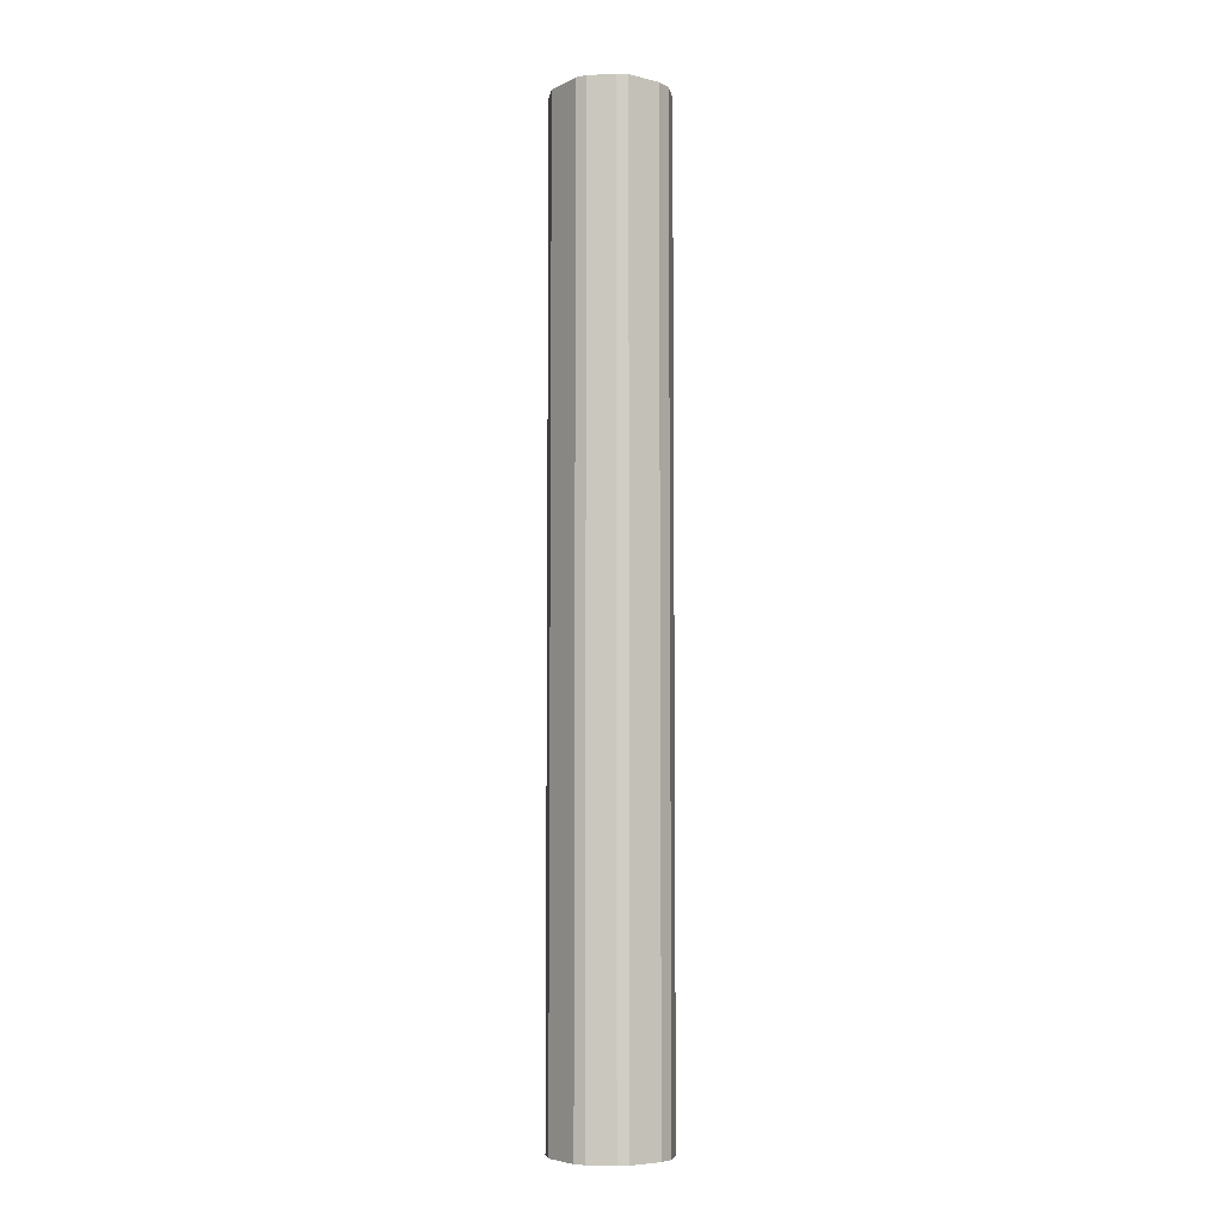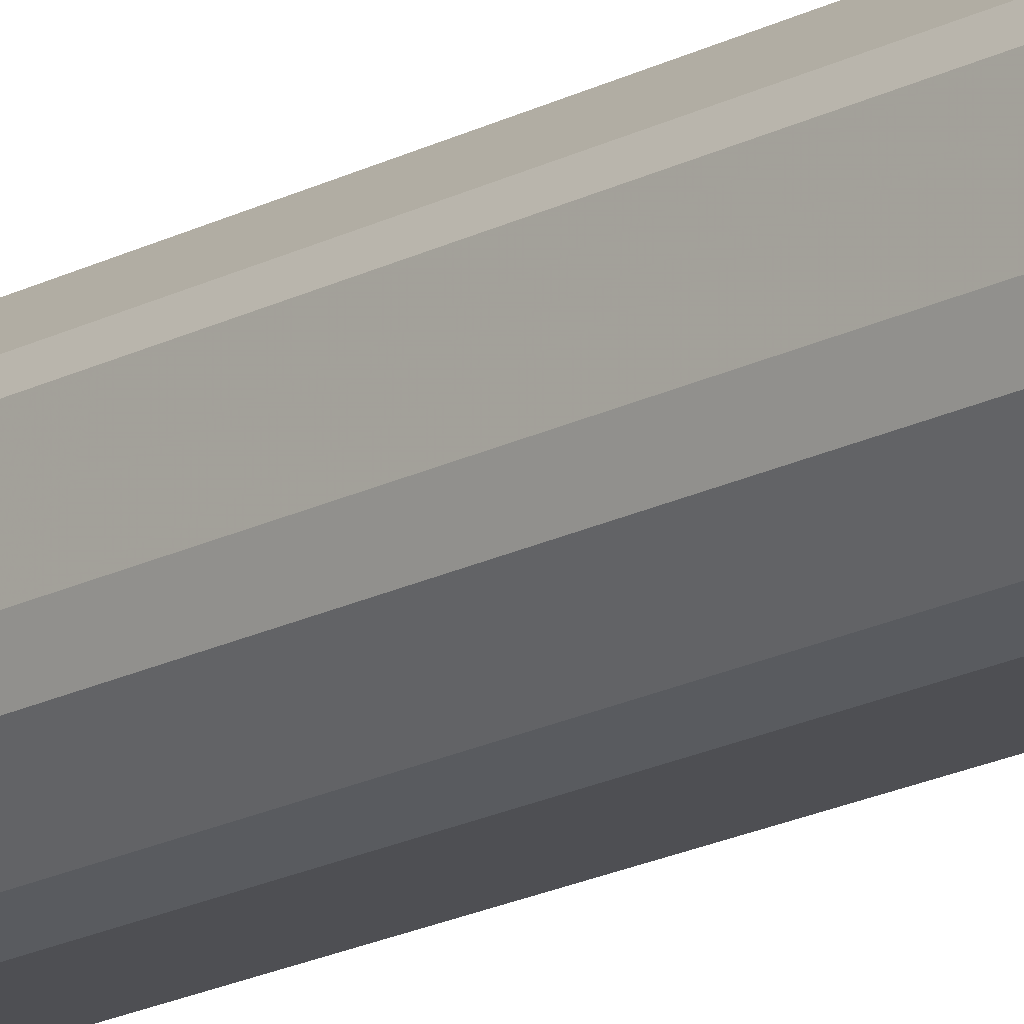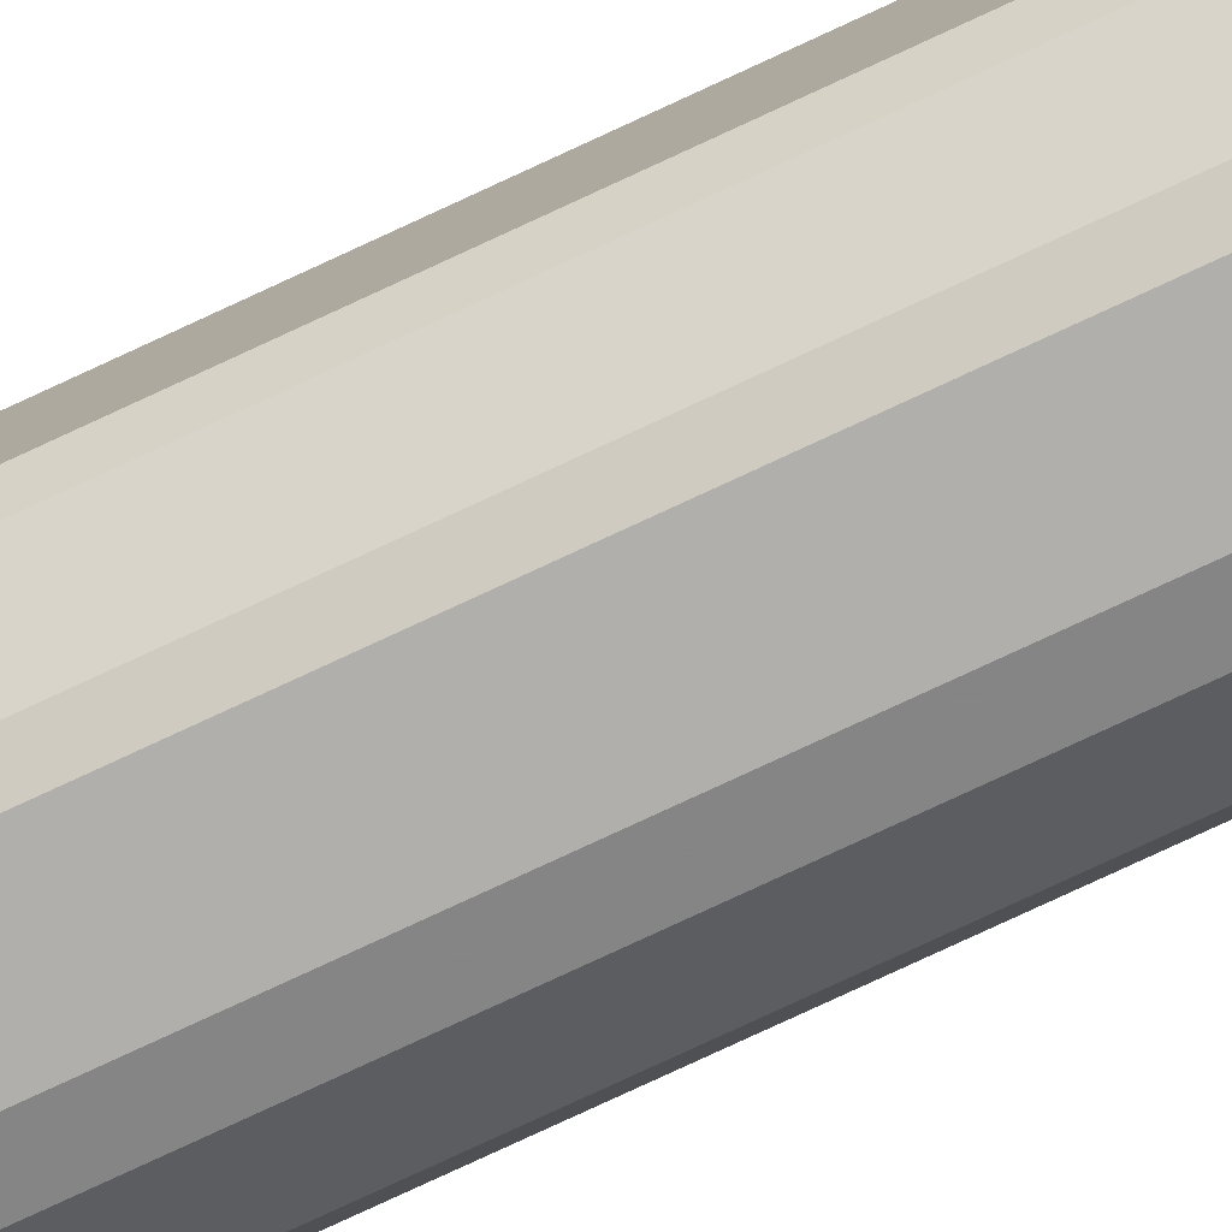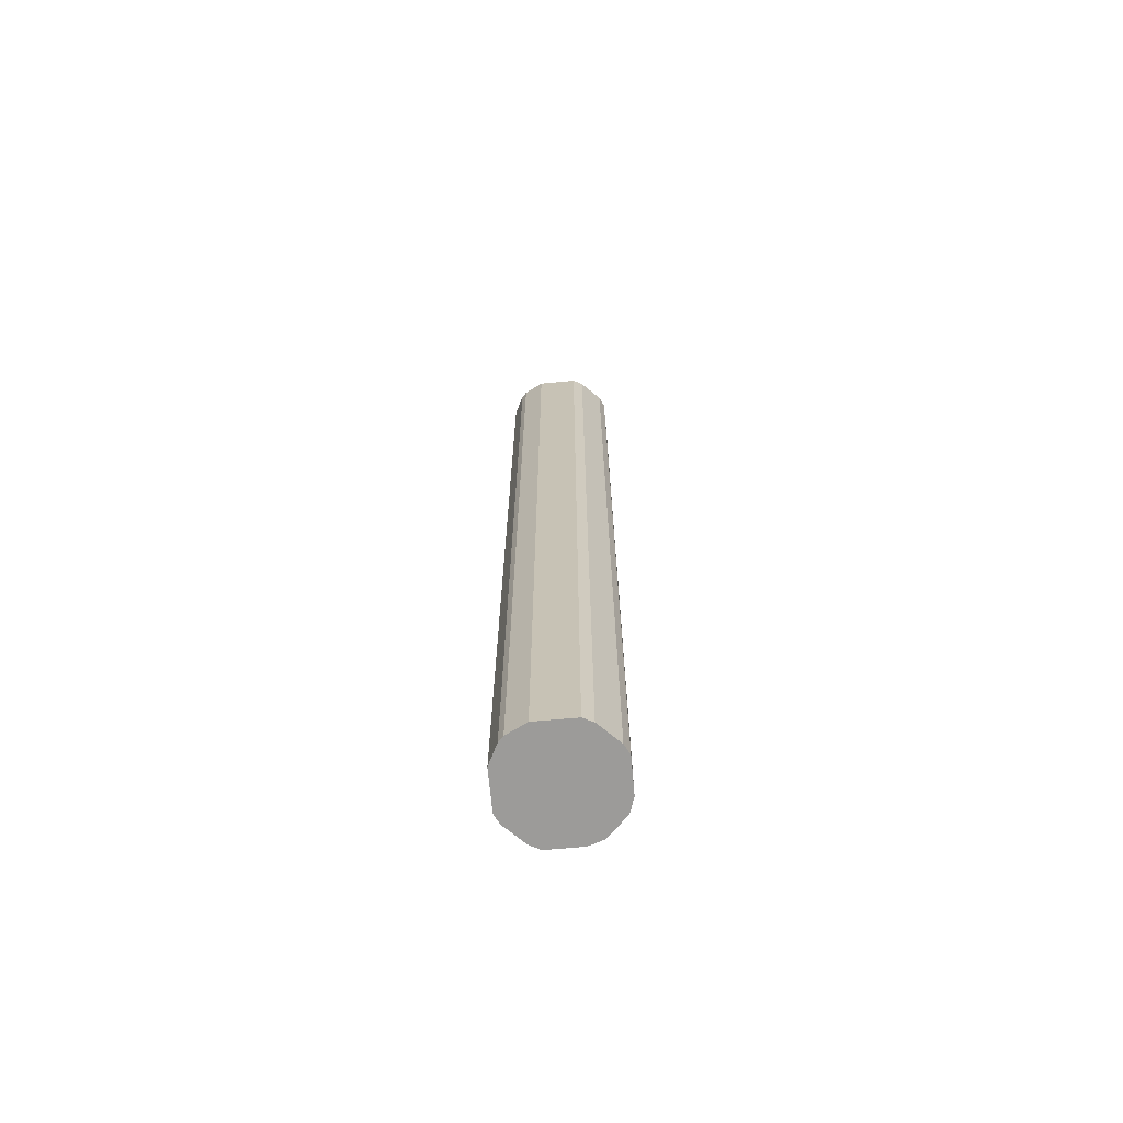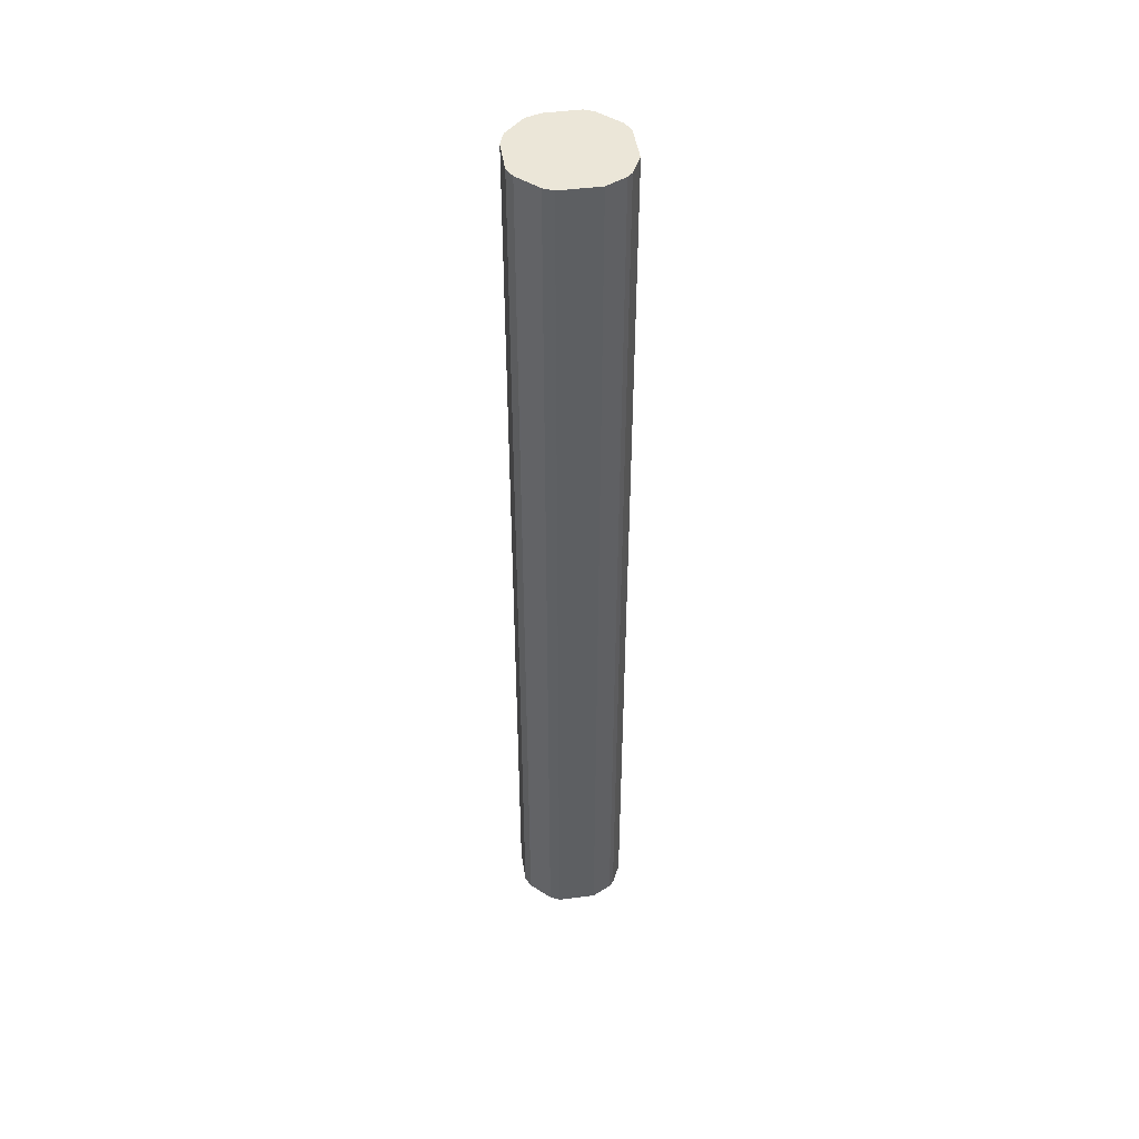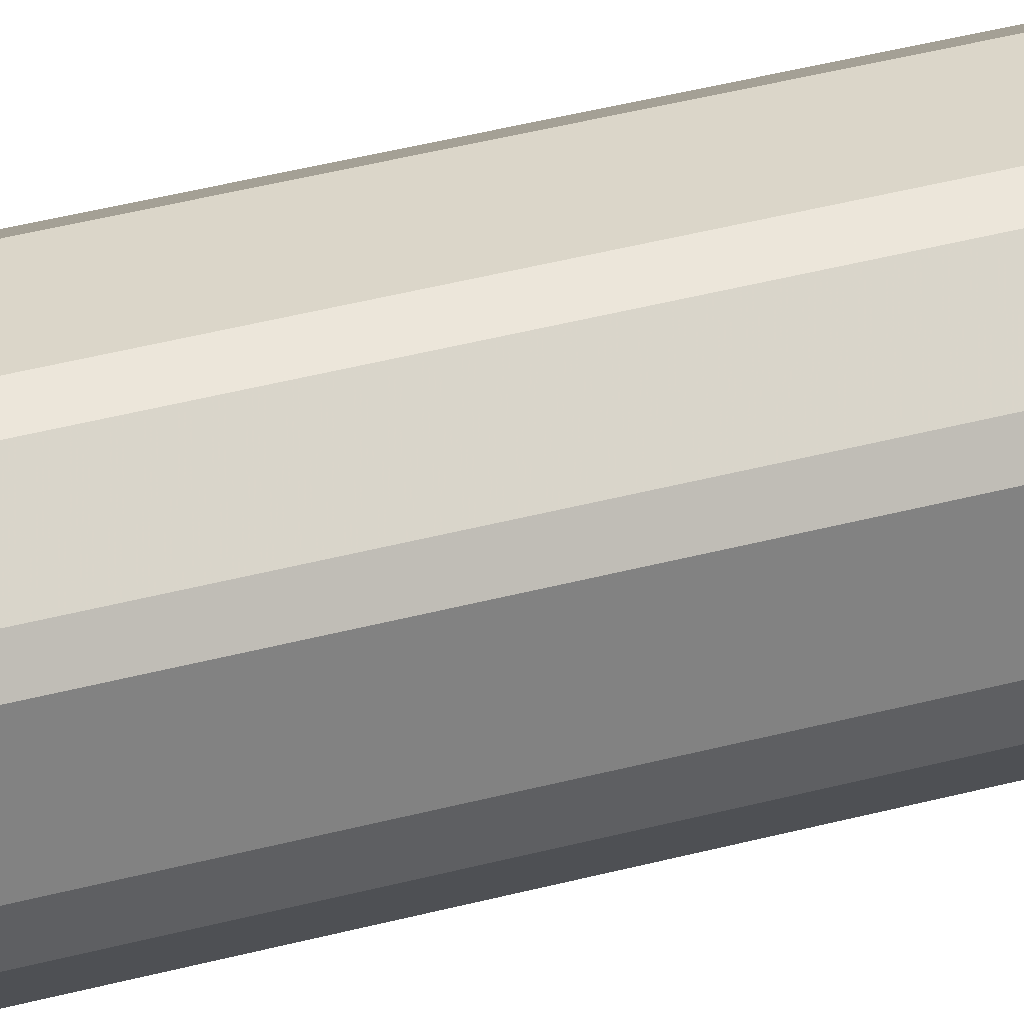
<metadata>
{"format":"obj","ext":"obj","renderer":"f3d","projection":"perspective","resolution":1024,"background":"white","views":[{"elev":-6.0,"azim":-125.6,"up":"+Z"},{"elev":-18.2,"azim":-44.1,"up":"+Y"},{"elev":-78.3,"azim":114.9,"up":"+Y"},{"elev":-69.7,"azim":-174.8,"up":"+Z"},{"elev":46.3,"azim":81.3,"up":"+Z"},{"elev":30.0,"azim":-113.0,"up":"+Y"}]}
</metadata>
<code>
v -0.9094 0.3063 -0.2227
v -0.8521 0.3245 0.2904
v -0.8547 0.3297 0.2904
v -0.9068 0.2985 0.2904
v -0.8651 0.2881 -0.2227
v -0.8911 0.3428 -0.2227
v -0.8964 0.3401 0.2904
v -0.8573 0.3349 -0.2227
v -0.8703 0.2855 0.2904
v -0.8964 0.2881 -0.2227
v -0.8521 0.3037 -0.2227
v -0.8703 0.3428 0.2904
v -0.9094 0.3245 0.2904
v -0.8547 0.2985 0.2904
v -0.9068 0.3297 -0.2227
v -0.8964 0.2881 0.2904
v -0.8703 0.3428 -0.2227
v -0.8885 0.2855 -0.2227
v -0.8521 0.3245 -0.2227
v -0.8599 0.3375 0.2904
v -0.8911 0.3428 0.2904
v -0.9068 0.2985 -0.2227
v -0.8521 0.3037 0.2904
v -0.8885 0.2855 0.2904
v -0.8703 0.2855 -0.2227
v -0.9094 0.3063 0.2904
v -0.9094 0.3245 -0.2227
v -0.8547 0.2985 -0.2227
v -0.9068 0.3297 0.2904
v -0.8964 0.3401 -0.2227
v -0.8651 0.2881 0.2904
v -0.8599 0.3375 -0.2227
v -0.8573 0.3349 0.2904
f 8 20 33
f 2 3 4
f 5 1 6
f 4 3 7
f 5 6 8
f 2 4 9
f 1 5 10
f 5 8 11
f 7 3 12
f 4 7 13
f 2 9 14
f 6 1 15
f 9 4 16
f 4 10 16
f 8 6 17
f 6 12 17
f 10 5 18
f 16 10 18
f 3 2 19
f 8 3 19
f 2 11 19
f 11 8 19
f 12 3 20
f 17 12 20
f 6 7 21
f 12 6 21
f 7 12 21
f 4 1 22
f 1 10 22
f 10 4 22
f 11 2 23
f 2 14 23
f 14 11 23
f 9 16 24
f 18 9 24
f 16 18 24
f 5 9 25
f 18 5 25
f 9 18 25
f 1 4 26
f 13 1 26
f 4 13 26
f 1 13 27
f 15 1 27
f 13 15 27
f 5 11 28
f 14 5 28
f 11 14 28
f 13 7 29
f 7 15 29
f 15 13 29
f 7 6 30
f 6 15 30
f 15 7 30
f 9 5 31
f 14 9 31
f 5 14 31
f 8 17 32
f 20 8 32
f 17 20 32
f 3 8 33
f 20 3 33

</code>
